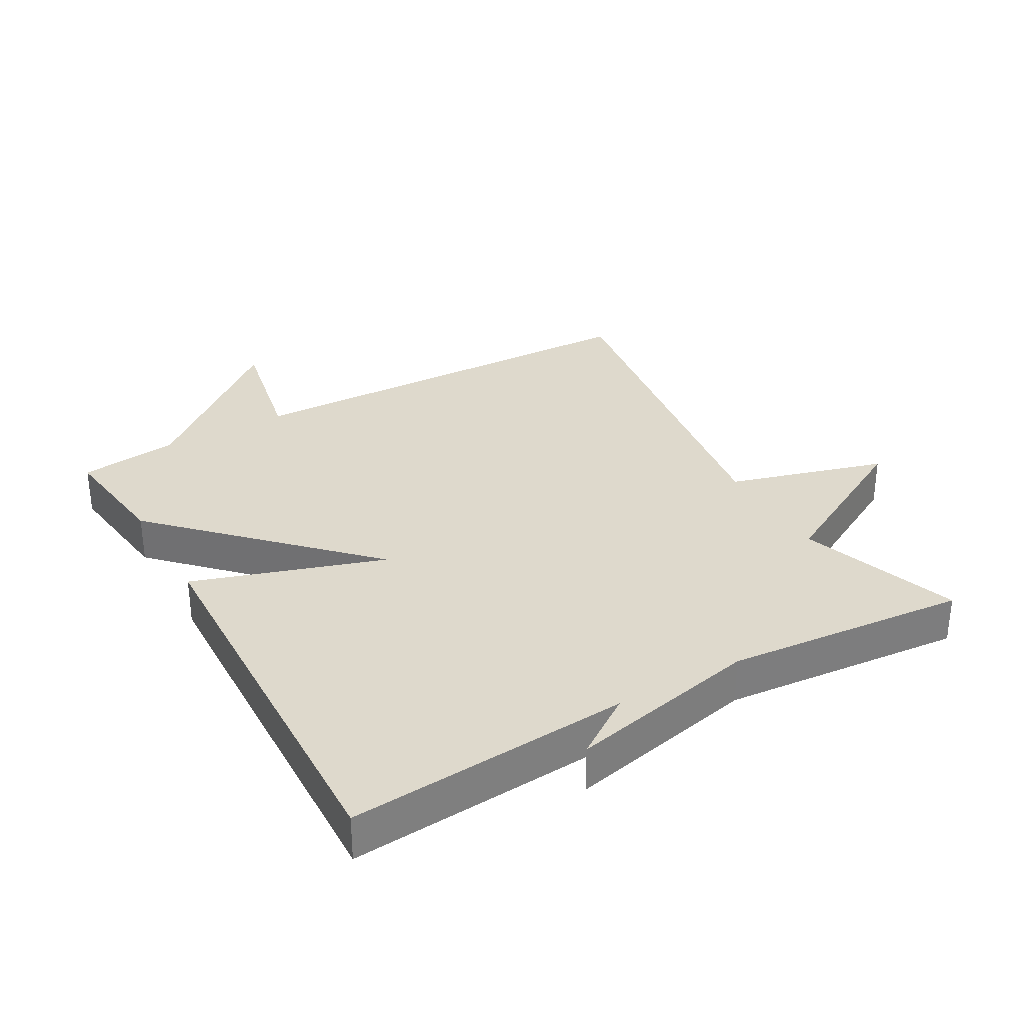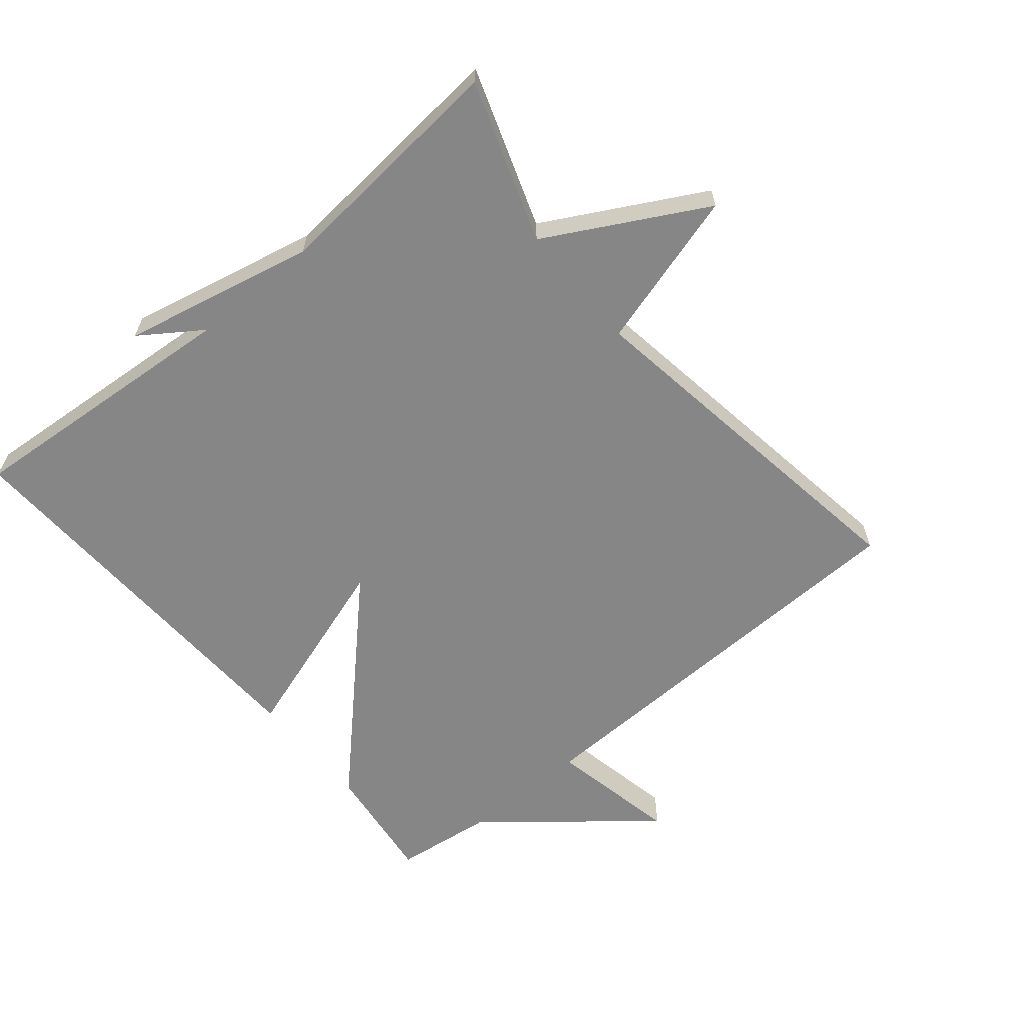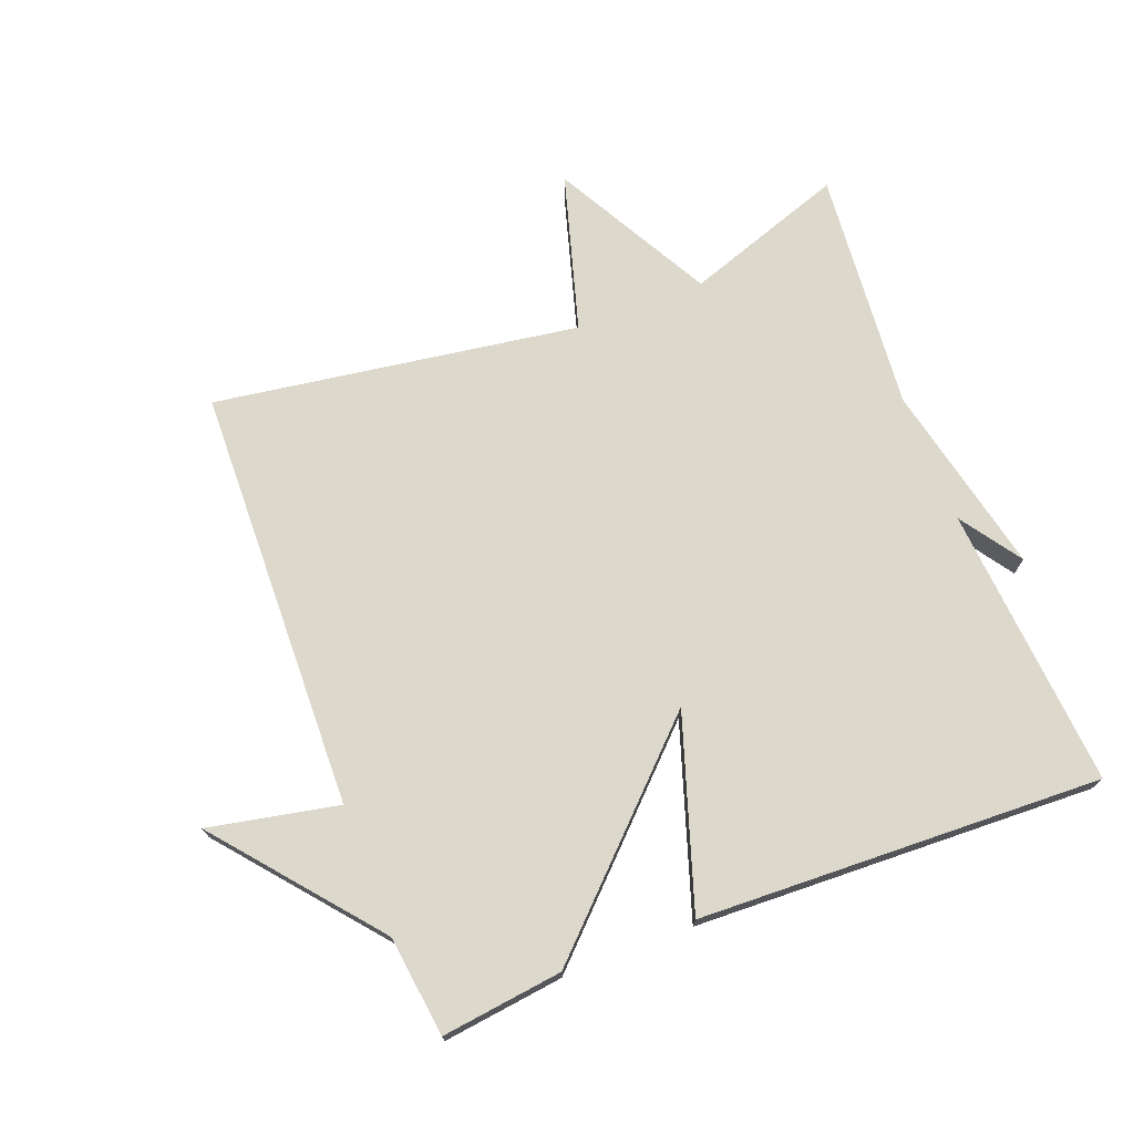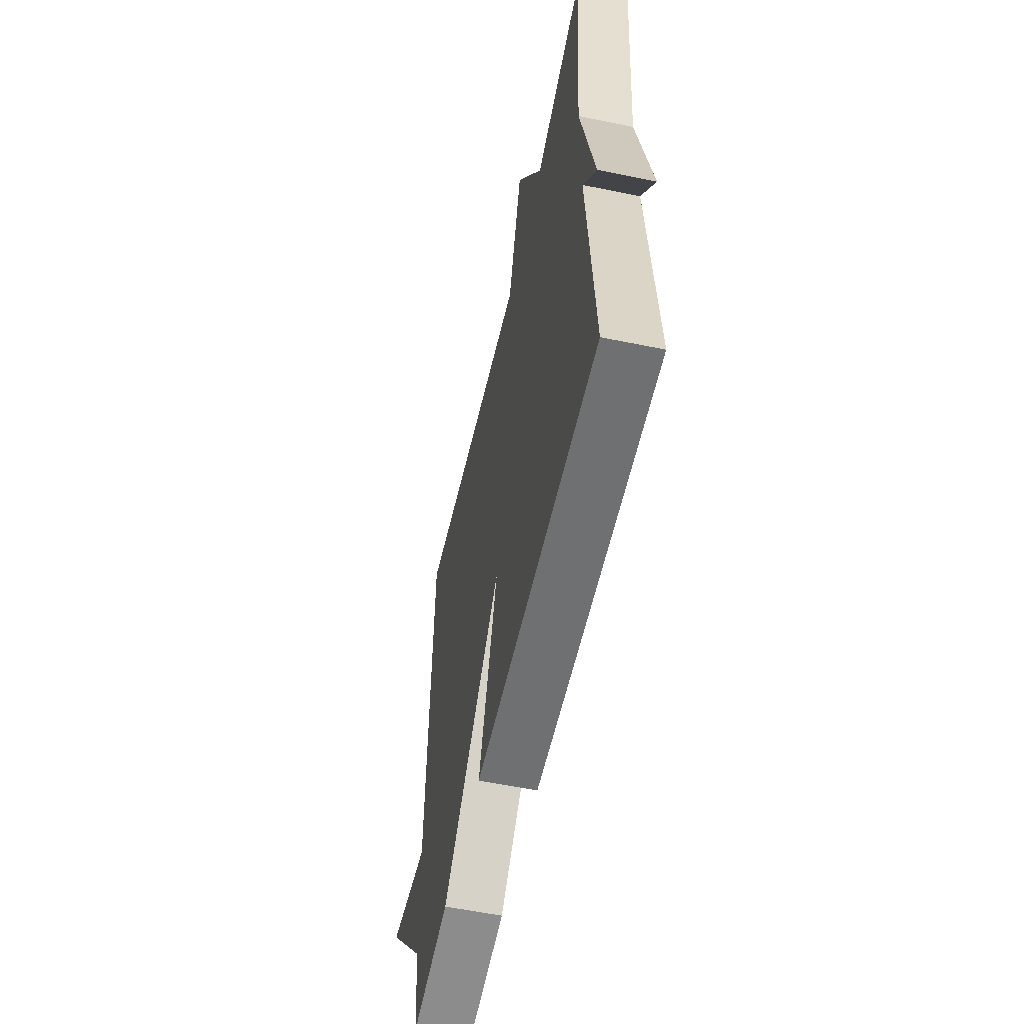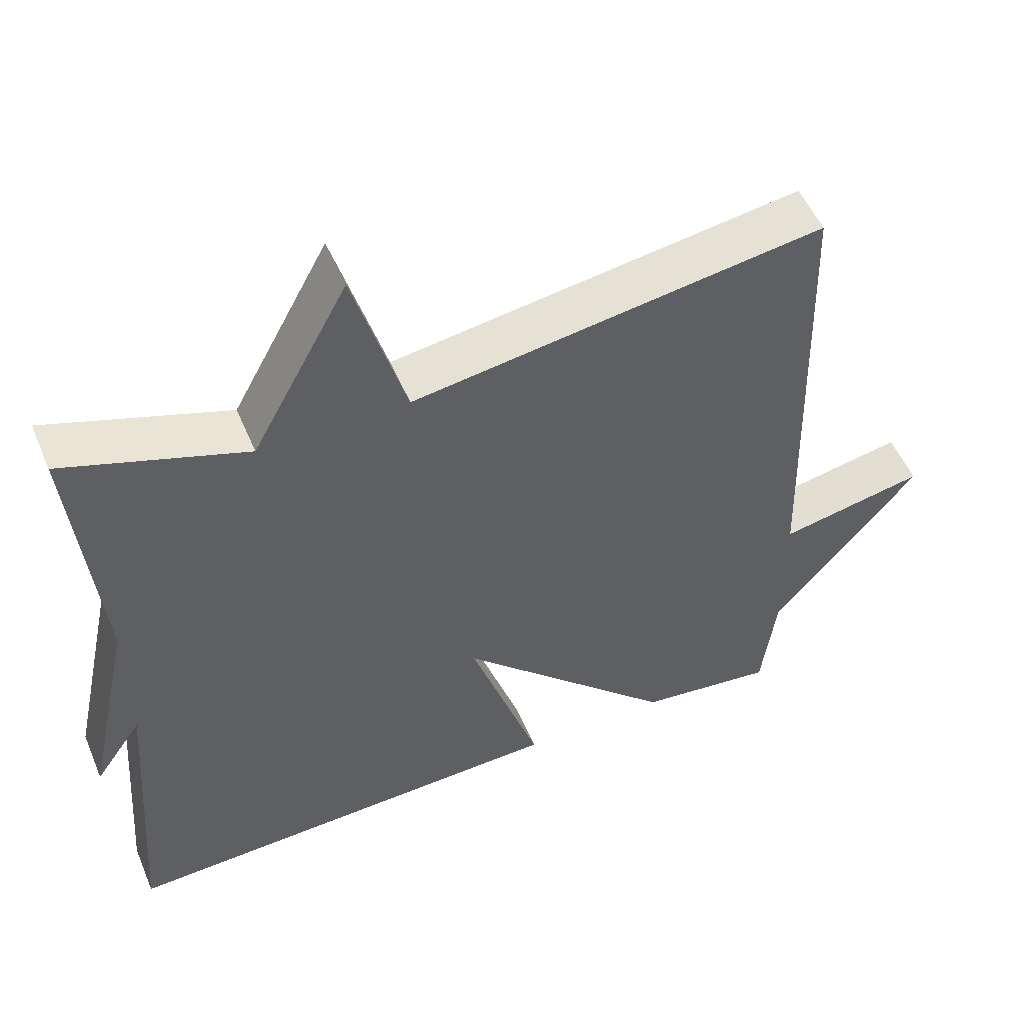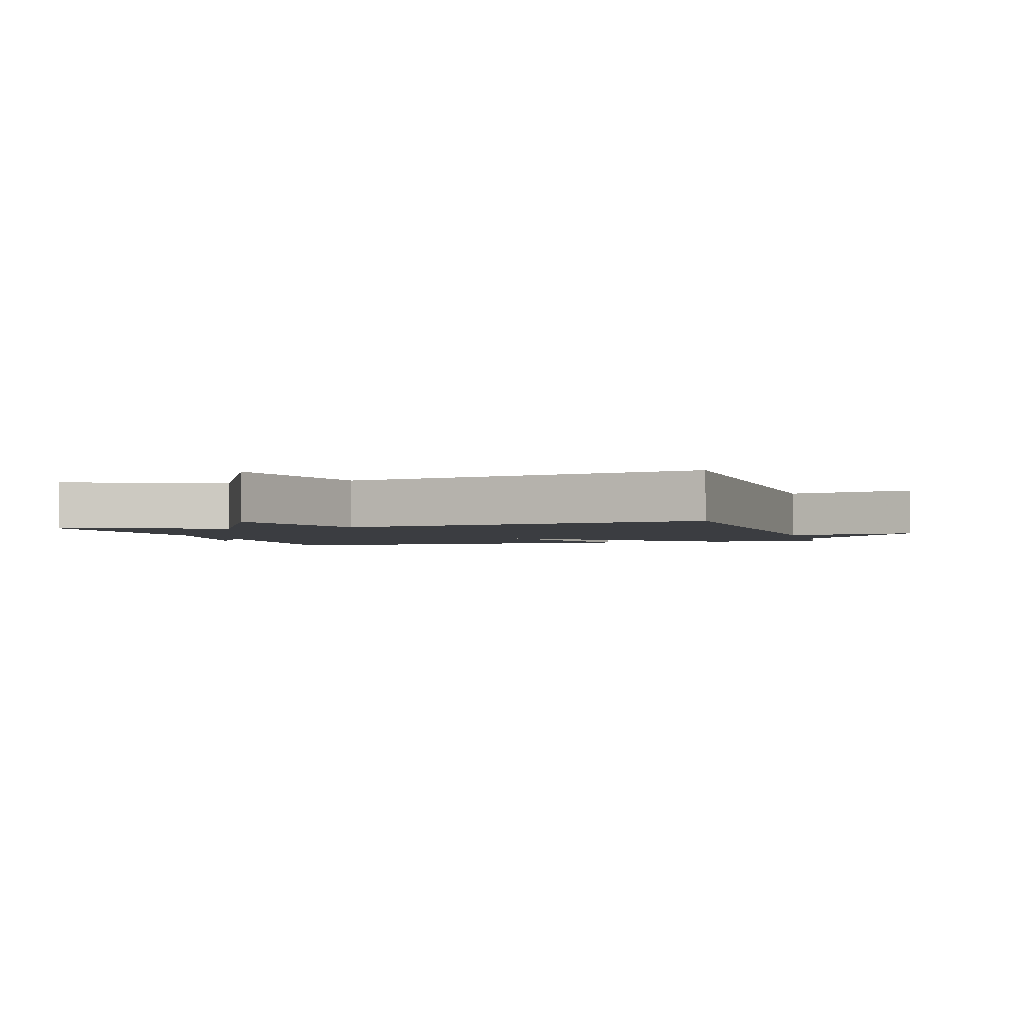
<metadata>
{"format":"obj","ext":"obj","renderer":"f3d","projection":"perspective","resolution":1024,"background":"white","views":[{"elev":32.0,"azim":-119.7,"up":"+Y"},{"elev":-62.1,"azim":-50.3,"up":"+Y"},{"elev":72.7,"azim":158.9,"up":"+Y"},{"elev":-57.1,"azim":-102.1,"up":"+Z"},{"elev":52.6,"azim":-22.6,"up":"+Z"},{"elev":-2.5,"azim":16.9,"up":"+Y"}]}
</metadata>
<code>
v -0.5 0.07 0.5
v -0.256 0.07 0.416
v -0.126 0.07 0.656
v -0.056 0.07 0.416
v 0.5 0.07 0.5
v 0.519 0.07 -0.147
v 0.717 0.07 -0.107
v 0.519 0.07 -0.347
v 0.5 0.07 -0.5
v 0.315 0.07 -0.477
v 0.02 0.07 -0.187
v 0.115 0.07 -0.477
v -0.5 0.07 -0.5
v -0.467 0.07 -0.069
v -0.531 0.07 -0.162
v -0.467 0.07 0.131
v -0.5 0 0.5
v -0.256 0 0.416
v -0.126 0 0.656
v -0.056 0 0.416
v 0.5 0 0.5
v 0.519 0 -0.147
v 0.717 0 -0.107
v 0.519 0 -0.347
v 0.5 0 -0.5
v 0.315 0 -0.477
v 0.02 0 -0.187
v 0.115 0 -0.477
v -0.5 0 -0.5
v -0.467 0 -0.069
v -0.531 0 -0.162
v -0.467 0 0.131
f 14 15 16
f 11 12 13 14
f 11 14 16
f 8 9 10 11
f 16 1 2
f 11 16 2
f 8 11 2
f 6 7 8
f 4 5 6 8
f 2 3 4
f 2 4 8
f 32 31 30
f 30 29 28 27
f 32 30 27
f 27 26 25 24
f 18 17 32
f 18 32 27
f 18 27 24
f 24 23 22
f 24 22 21 20
f 20 19 18
f 24 20 18
f 1 17 18 2
f 2 18 19 3
f 3 19 20 4
f 4 20 21 5
f 5 21 22 6
f 6 22 23 7
f 7 23 24 8
f 8 24 25 9
f 9 25 26 10
f 10 26 27 11
f 11 27 28 12
f 12 28 29 13
f 13 29 30 14
f 14 30 31 15
f 15 31 32 16
f 16 32 17 1

</code>
